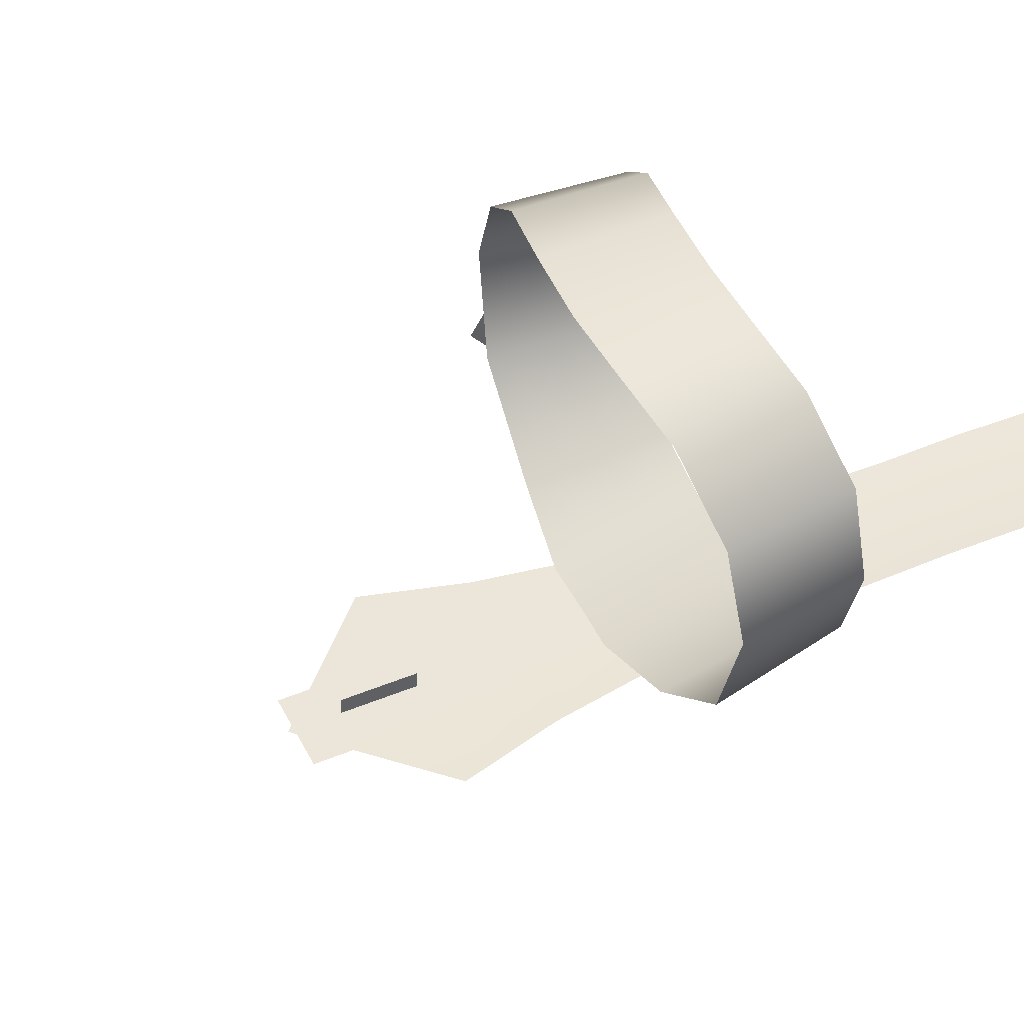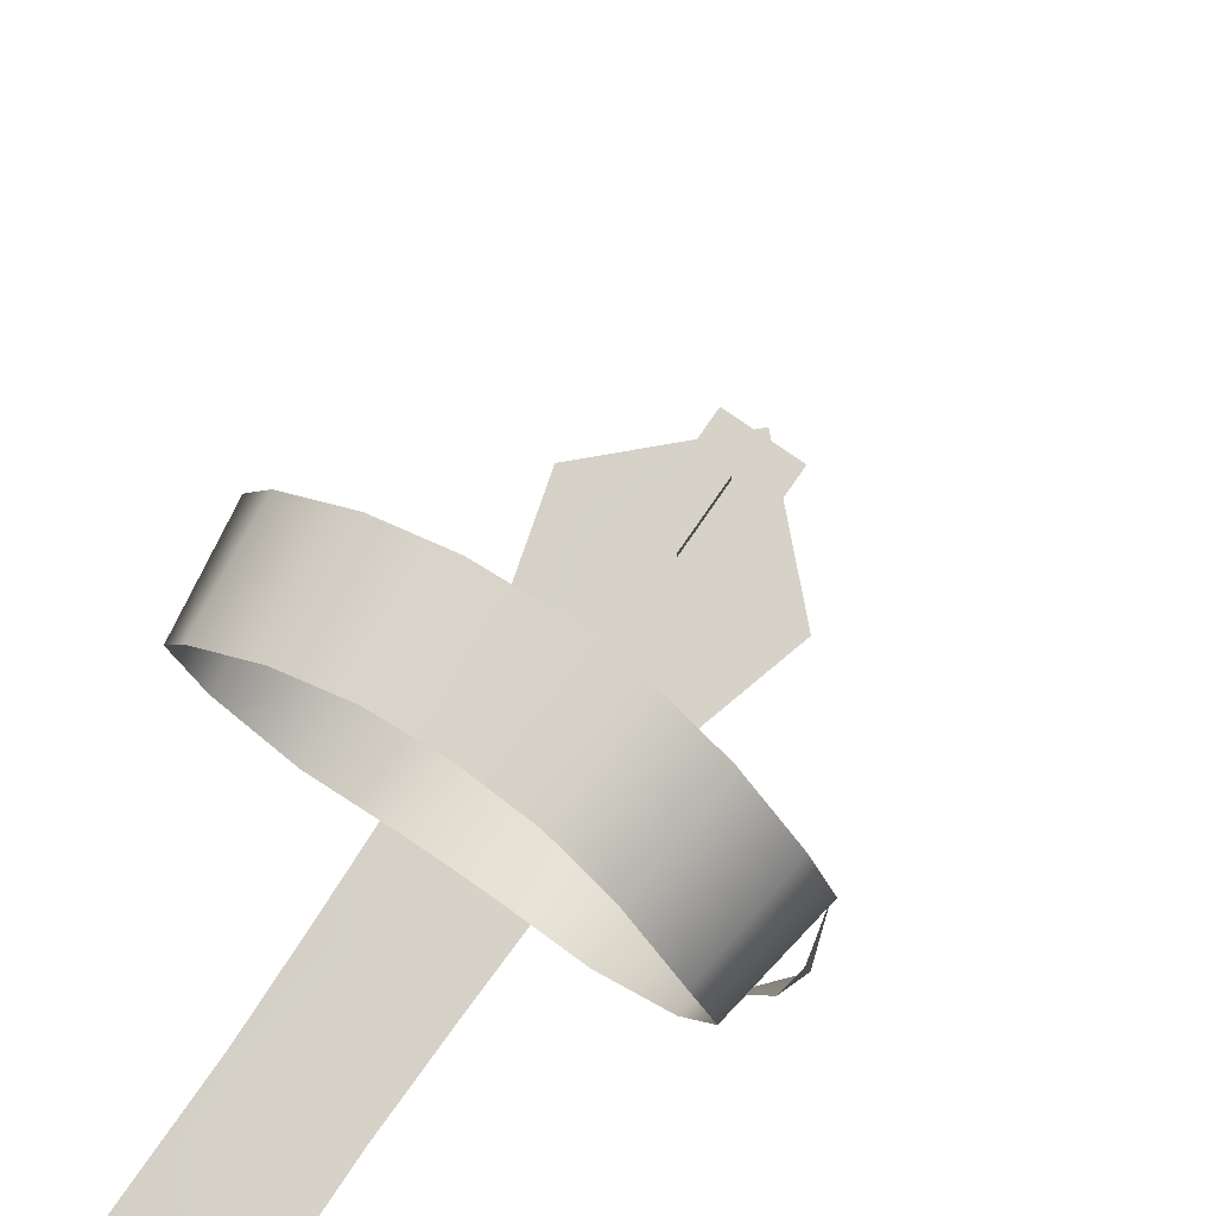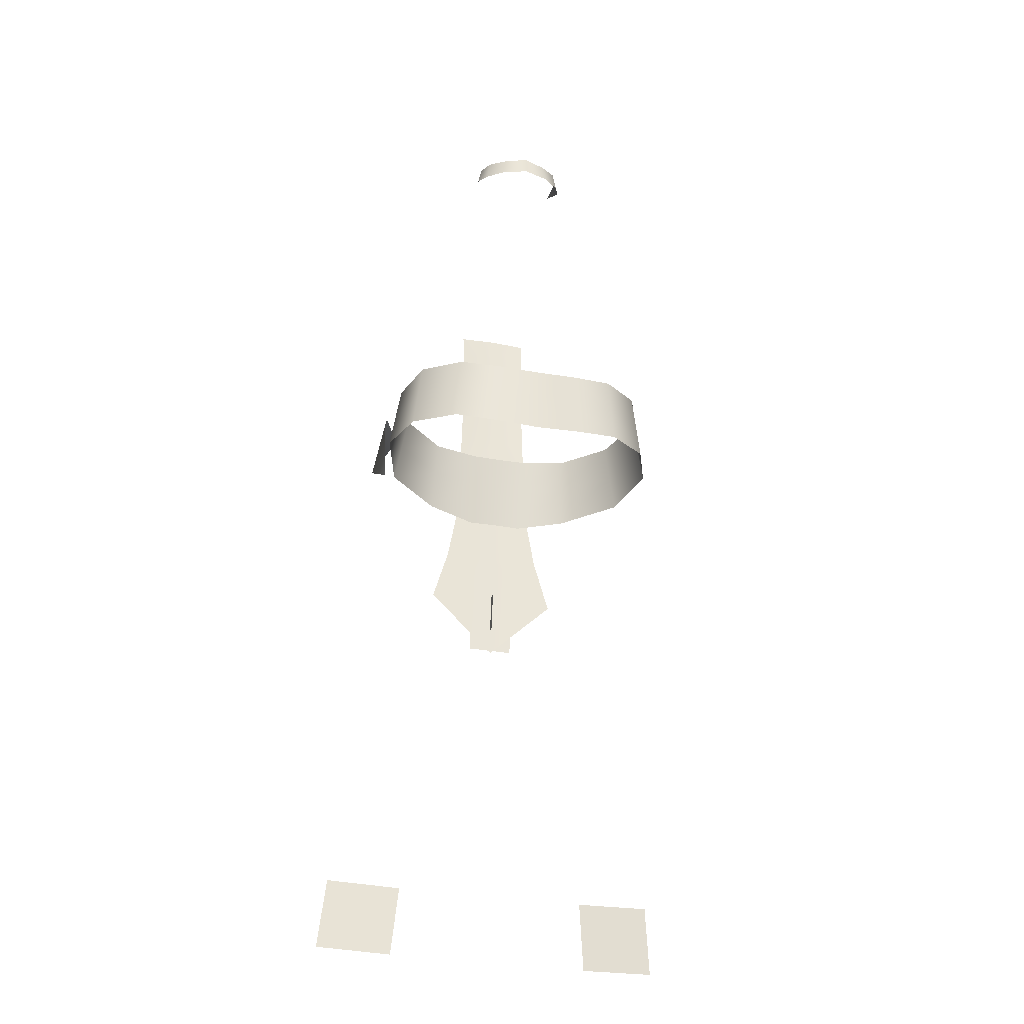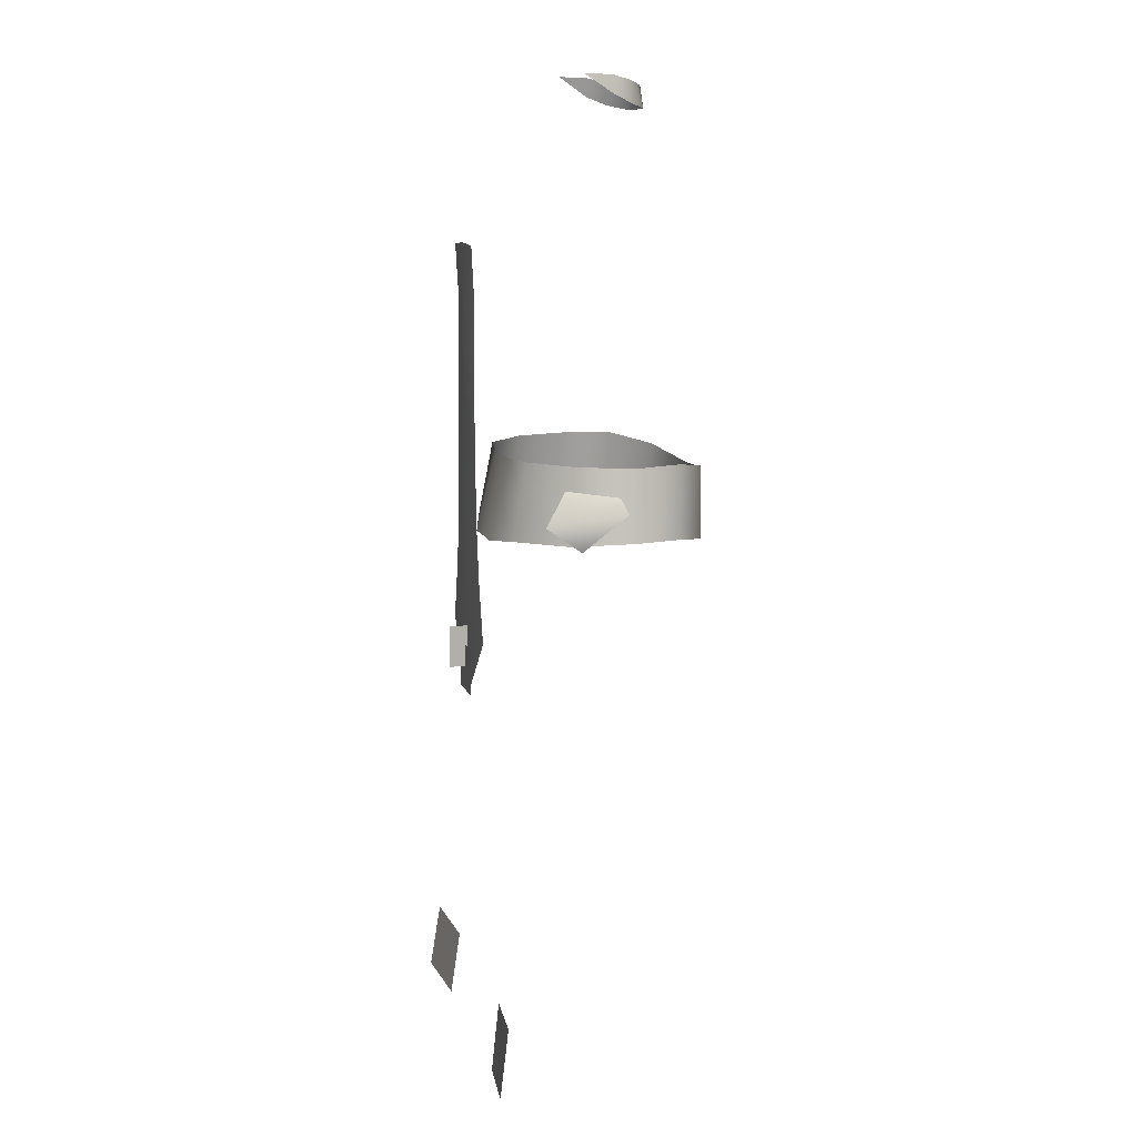
<metadata>
{"format":"obj","ext":"obj","renderer":"f3d","projection":"perspective","resolution":1024,"background":"white","views":[{"elev":47.0,"azim":64.8,"up":"+Z"},{"elev":78.6,"azim":-145.4,"up":"+Z"},{"elev":-33.7,"azim":-13.6,"up":"+Y"},{"elev":11.3,"azim":-104.7,"up":"+Y"}]}
</metadata>
<code>
g bf_geo
v -0.1578 0.79 -0.06007
v -0.168 0.8302 -0.01206
v -0.1679 0.8195 -0.1017
v -0.1645 0.8475 -0.02114
v -0.1429 0.8533 -0.07437
v 0.1445 0.7943 -0.06798
v 0.157 0.8368 -0.000657
v 0.1629 0.798 -0.001684
v 0.1375 0.8369 -0.06295
v 0.1512 0.8756 0.0003699
v 0.08628 0.7919 -0.1178
v 0.1311 0.8762 -0.05831
v 0.0843 0.8391 -0.1088
v 0.03145 0.7843 -0.1317
v 0.08273 0.8764 -0.1017
v 0.03148 0.8376 -0.1184
v 2.982e-18 0.7849 -0.1319
v 0.0315 0.874 -0.1092
v 3.108e-18 0.8378 -0.1185
v -0.03145 0.7843 -0.1317
v 3.194e-18 0.8737 -0.1094
v -0.03148 0.8378 -0.1183
v -0.08628 0.7919 -0.1178
v -0.0315 0.874 -0.1092
v -0.0843 0.8391 -0.1088
v -0.1445 0.7943 -0.06798
v -0.08273 0.8764 -0.1017
v -0.1374 0.8375 -0.06288
v -0.1311 0.8762 -0.05831
v 0.02549 0.6092 -0.1525
v -0.02549 0.6092 -0.1525
v -0.02549 0.6618 -0.1525
v 0.02549 0.6618 -0.1525
v -0.04083 1.053 -0.1482
v -0.04172 1.103 -0.1507
v -1.473e-08 1.105 -0.1512
v -1.465e-08 1.054 -0.151
v -1.445e-08 1.001 -0.1518
v -0.04025 1 -0.1487
v -1.436e-08 0.9286 -0.1499
v -0.04192 0.928 -0.1488
v -0.04426 0.8616 -0.1488
v 0.04083 1.053 -0.1482
v 0.04172 1.103 -0.1507
v 0.04025 1 -0.1487
v 0.04192 0.928 -0.1488
v 0.04426 0.8616 -0.1488
v -1.432e-08 0.8617 -0.1499
v -0.04723 0.8015 -0.1488
v 0.04723 0.8015 -0.1488
v -1.431e-08 0.8013 -0.1499
v -0.05729 0.7427 -0.1488
v 0.05729 0.7427 -0.1488
v -1.431e-08 0.7426 -0.1499
v -0.07504 0.6786 -0.1488
v 0.07504 0.6786 -0.1488
v -1.431e-08 0.6711 -0.1499
v -1.431e-08 0.6046 -0.1499
v -0.1064 0.2789 -0.1413
v -0.1127 0.2035 -0.151
v -0.1951 0.2087 -0.1601
v -0.1885 0.284 -0.1492
v -1.907e-08 0.6369 -0.1708
v -1.907e-08 0.6833 -0.1708
v -1.907e-08 0.6833 -0.1391
v -1.907e-08 0.6369 -0.1391
v 0.1064 0.2789 -0.1413
v 0.1885 0.284 -0.1492
v 0.1951 0.2087 -0.1601
v 0.1127 0.2035 -0.151
v 5.708e-18 1.246 0.04996
v 0.02728 1.271 0.03578
v 5.686e-18 1.271 0.04603
v 0.02956 1.245 0.04094
v 0.04488 1.275 0.02167
v 0.04857 1.25 0.02221
v 0.05238 1.28 0.001524
v 0.05652 1.259 0.001927
v 0.05069 1.281 -0.03085
v 5.708e-18 1.246 0.04996
v 5.686e-18 1.271 0.04603
v -0.02728 1.271 0.03578
v -0.02956 1.245 0.04094
v -0.04488 1.275 0.02167
v -0.04857 1.25 0.02221
v -0.05238 1.28 0.001524
v -0.05652 1.259 0.001927
v -0.05069 1.281 -0.03085
v 0.157 0.8368 -0.000657
v 0.1512 0.8756 0.0003699
v 0.1345 0.8759 0.05294
v 0.139 0.8362 0.05171
v 0.1629 0.798 -0.001684
v 0.09268 0.8672 0.0903
v 0.1435 0.7965 0.05047
v 0.09539 0.8275 0.08948
v 0.0981 0.7879 0.08866
v 0.04732 0.8599 0.1015
v 0.04816 0.8201 0.1001
v 0.049 0.7804 0.0986
v 6.029e-18 0.8177 0.1014
v 6.199e-18 0.8577 0.1033
v 5.859e-18 0.7778 0.09955
v -0.04732 0.8599 0.1015
v -0.04816 0.8201 0.1001
v -0.049 0.7804 0.0986
v -0.09268 0.8672 0.0903
v -0.09539 0.8275 0.08948
v -0.0981 0.7879 0.08866
v -0.1345 0.8759 0.05294
v -0.139 0.8362 0.05171
v -0.1435 0.7965 0.05047
v -0.1512 0.8756 0.0003699
v -0.157 0.8368 -0.000657
v -0.1629 0.798 -0.001684
v -0.1311 0.8762 -0.05831
v -0.1445 0.7943 -0.06798
v -0.1374 0.8375 -0.06288
g bf_geo_0
f 3 2 1
f 4 2 3
f 5 4 3
f 8 7 6
f 7 9 6
f 7 10 9
f 6 9 11
f 10 12 9
f 9 13 11
f 9 12 13
f 11 13 14
f 12 15 13
f 13 16 14
f 13 15 16
f 14 16 17
f 15 18 16
f 16 19 17
f 16 18 19
f 17 19 20
f 18 21 19
f 19 22 20
f 19 21 22
f 20 22 23
f 21 24 22
f 22 25 23
f 22 24 25
f 23 25 26
f 24 27 25
f 25 28 26
f 25 27 28
f 27 29 28
f 32 31 30
f 33 32 30
f 36 35 34
f 37 36 34
f 37 34 38
f 34 39 38
f 40 38 39
f 41 40 39
f 41 42 40
f 36 37 43
f 43 37 38
f 44 36 43
f 45 43 38
f 38 40 45
f 40 46 45
f 47 46 40
f 42 48 40
f 48 47 40
f 42 49 48
f 50 47 48
f 49 51 48
f 51 50 48
f 49 52 51
f 53 50 51
f 52 54 51
f 54 53 51
f 52 55 54
f 56 53 54
f 55 57 54
f 57 56 54
f 55 58 57
f 58 56 57
f 61 60 59
f 62 61 59
f 65 64 63
f 66 65 63
f 69 68 67
f 70 69 67
f 73 72 71
f 72 74 71
f 72 75 74
f 75 76 74
f 75 77 76
f 77 78 76
f 77 79 78
f 82 81 80
f 83 82 80
f 84 82 83
f 85 84 83
f 86 84 85
f 87 86 85
f 88 86 87
f 91 90 89
f 92 91 89
f 92 89 93
f 94 91 92
f 95 92 93
f 96 94 92
f 96 92 95
f 97 96 95
f 98 94 96
f 99 96 97
f 99 98 96
f 100 99 97
f 99 101 98
f 99 100 101
f 101 102 98
f 100 103 101
f 104 102 101
f 105 101 103
f 105 104 101
f 106 105 103
f 107 104 105
f 108 105 106
f 108 107 105
f 109 108 106
f 110 107 108
f 111 108 109
f 111 110 108
f 112 111 109
f 113 110 111
f 114 111 112
f 114 113 111
f 115 114 112
f 116 113 114
f 115 117 114
f 118 116 114
f 117 118 114

</code>
